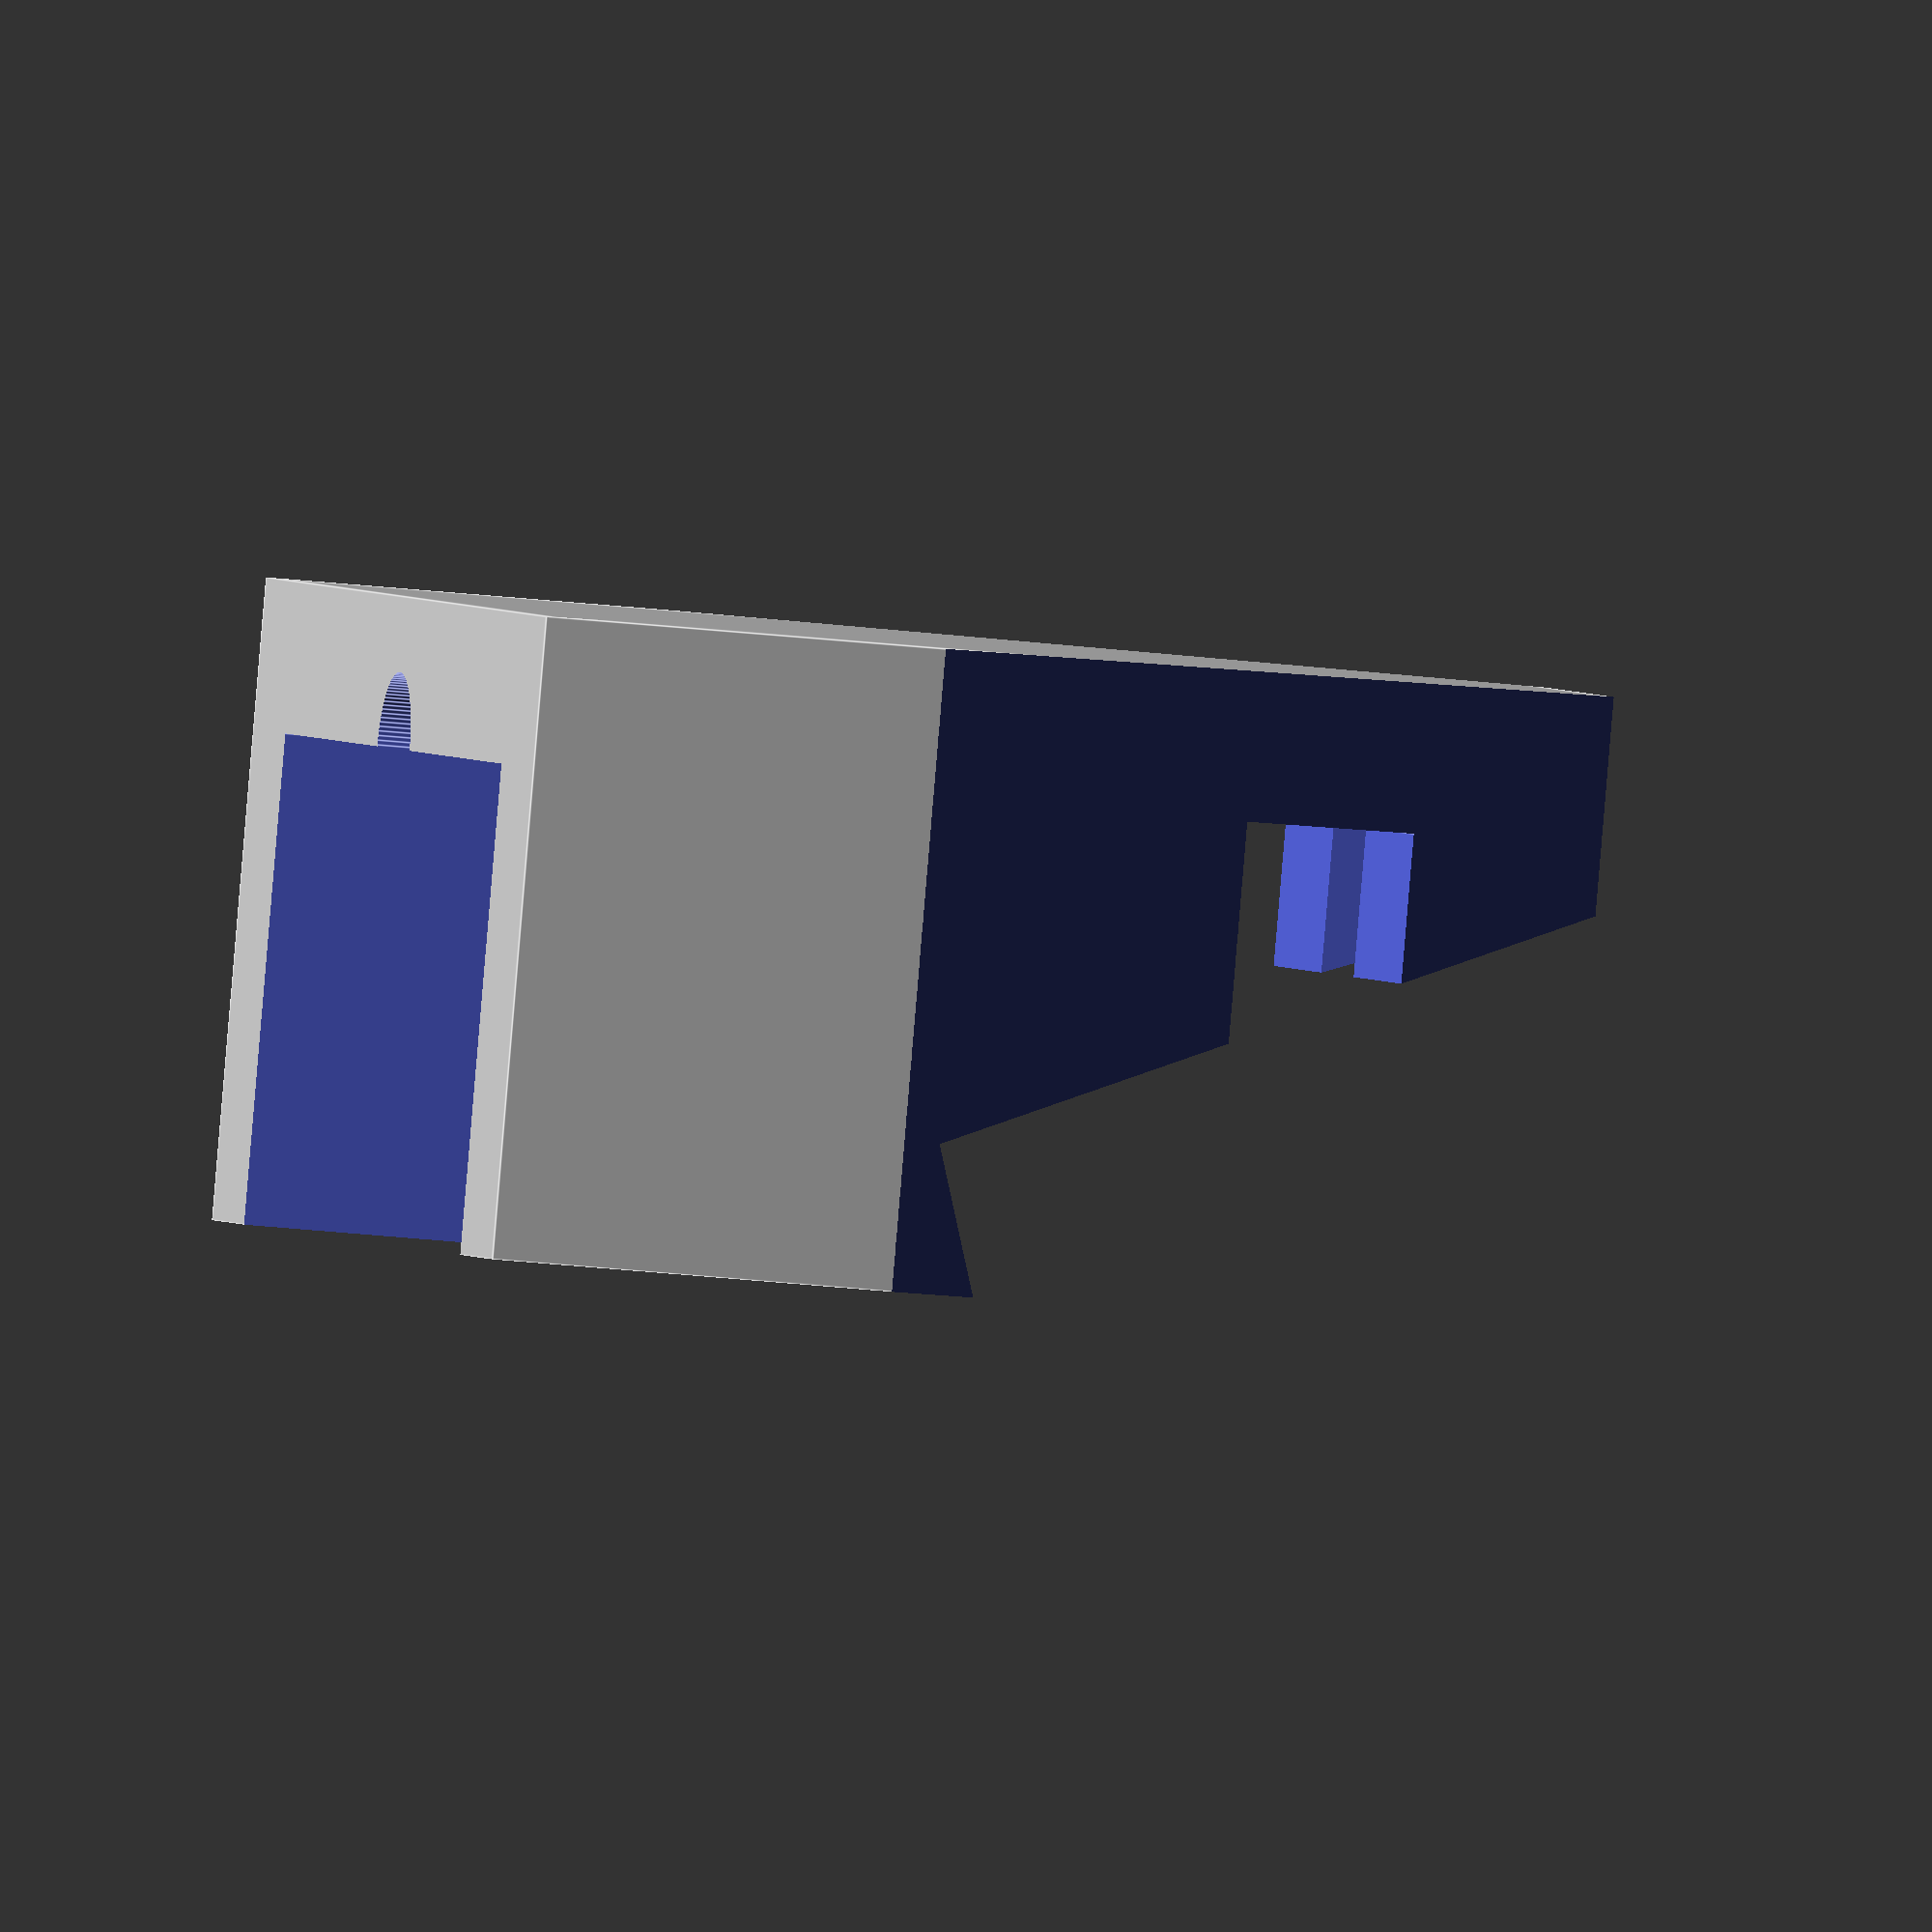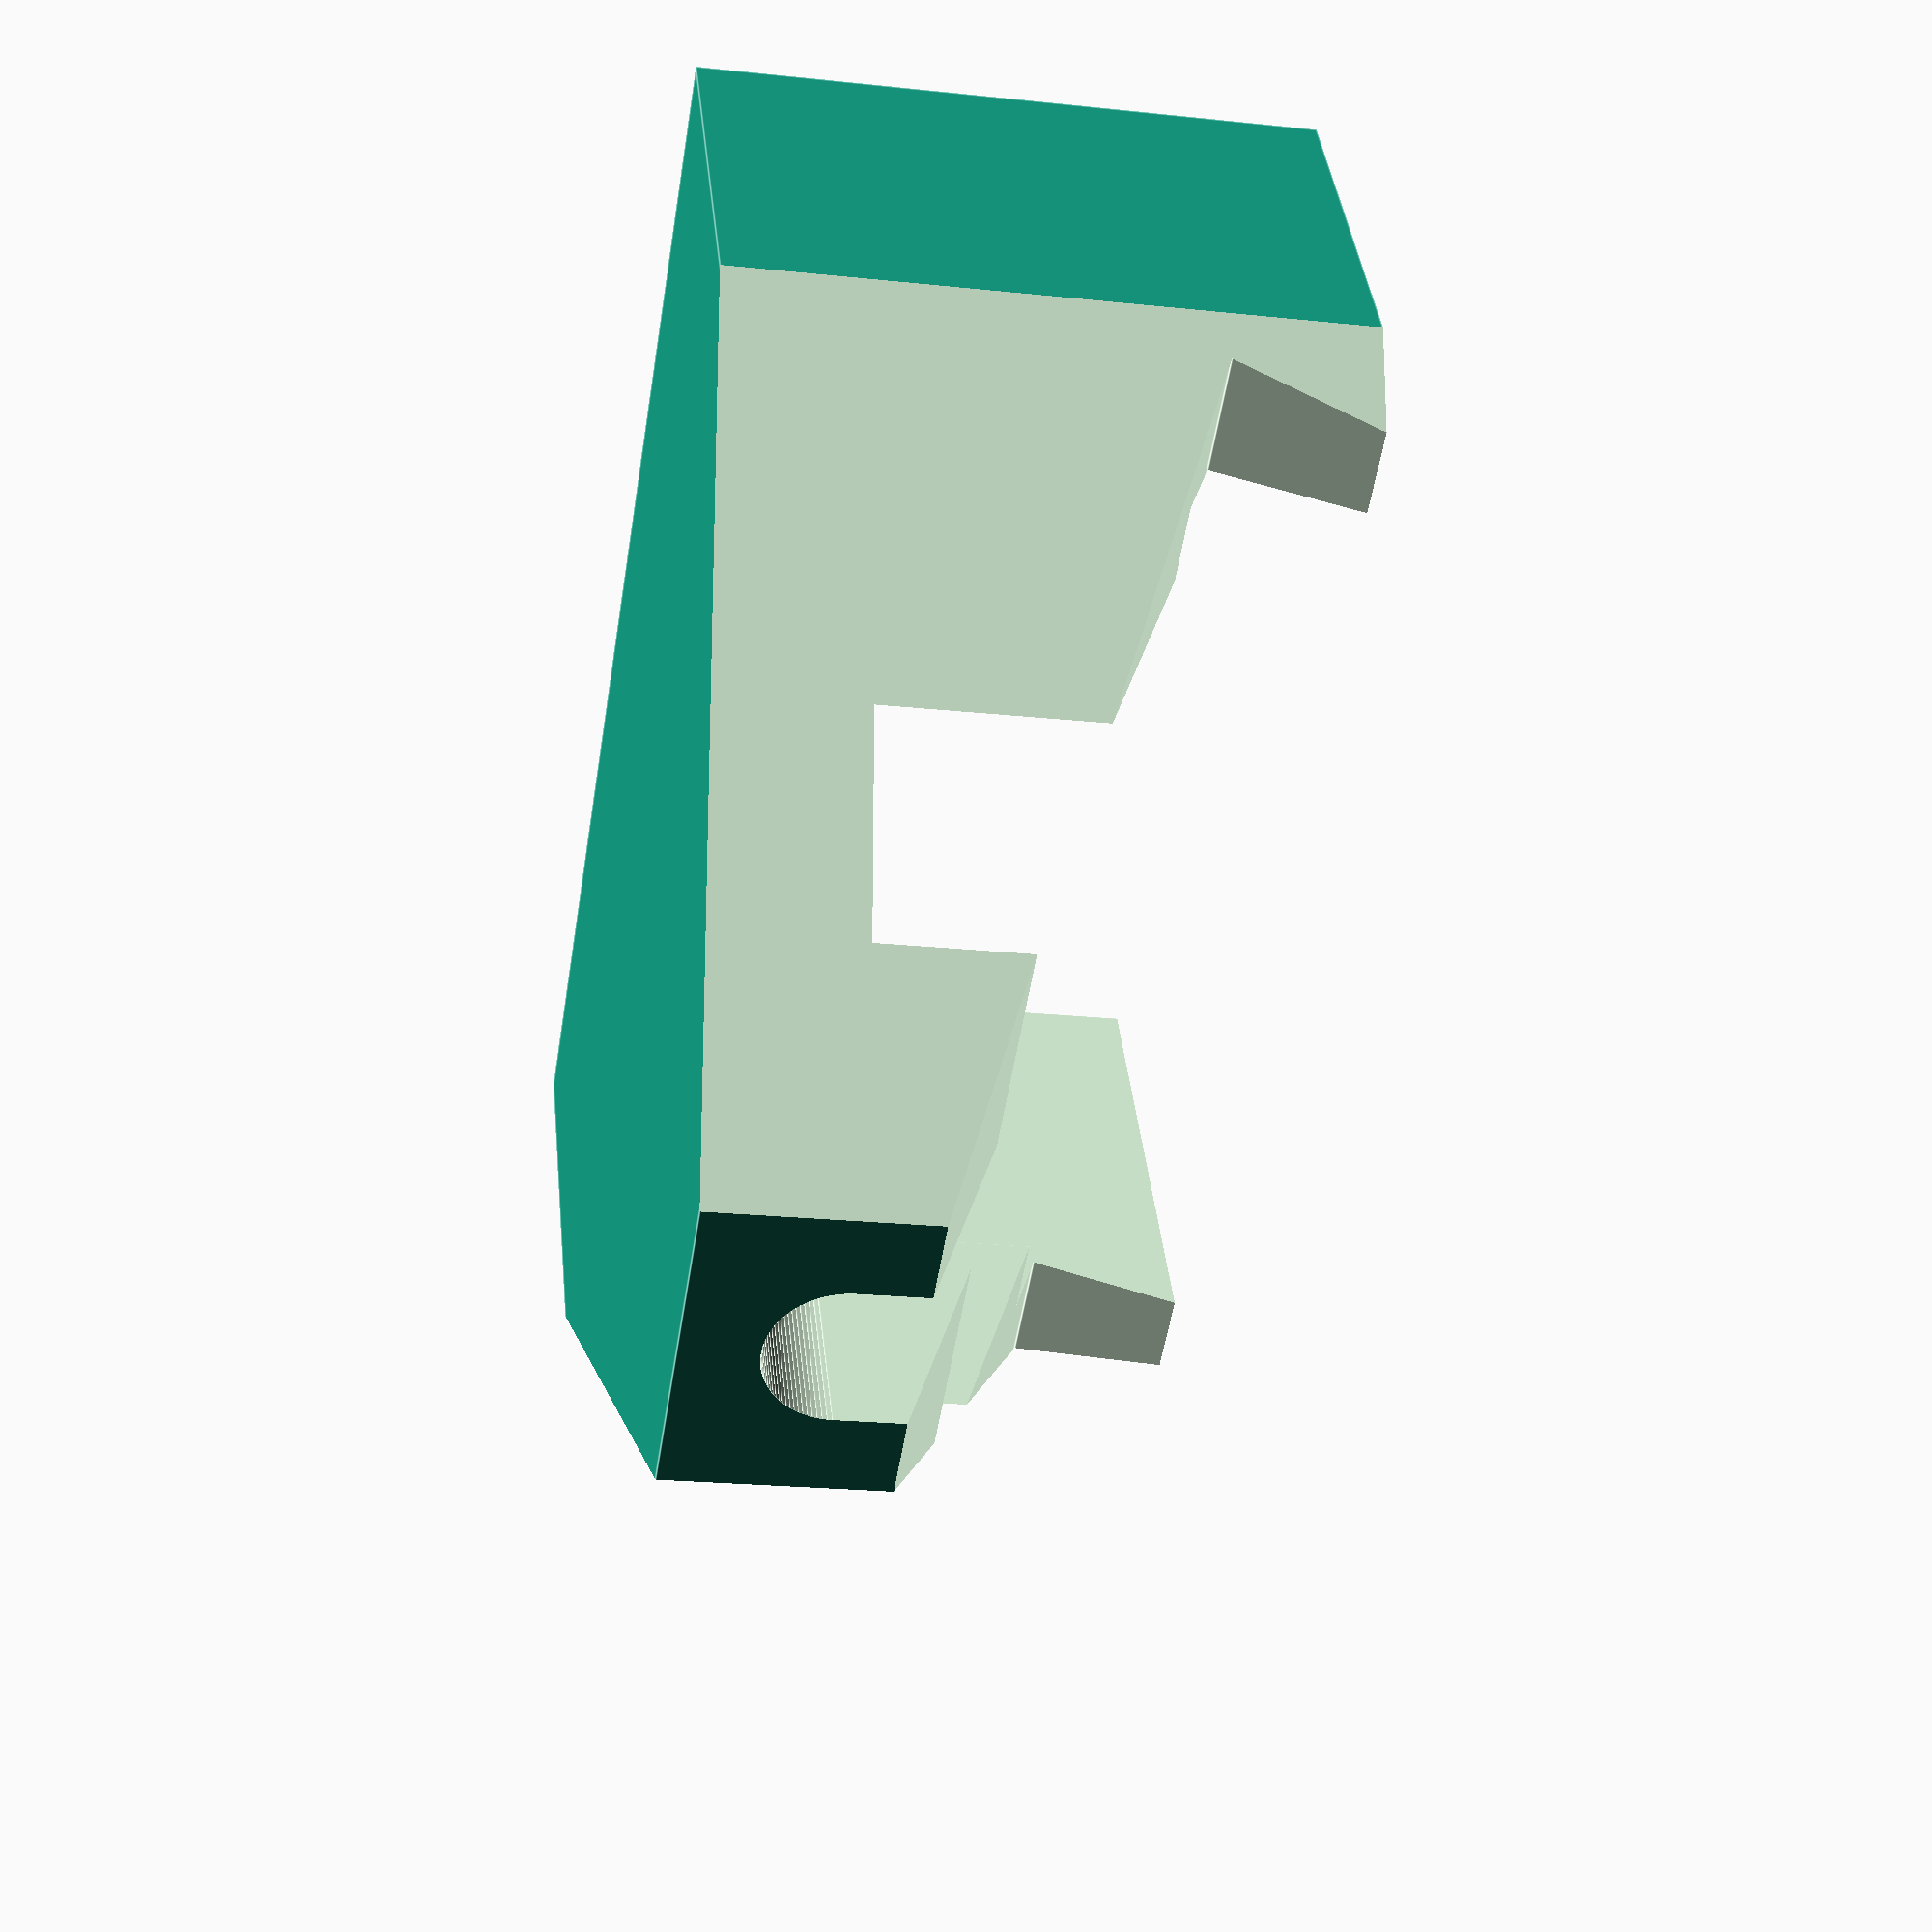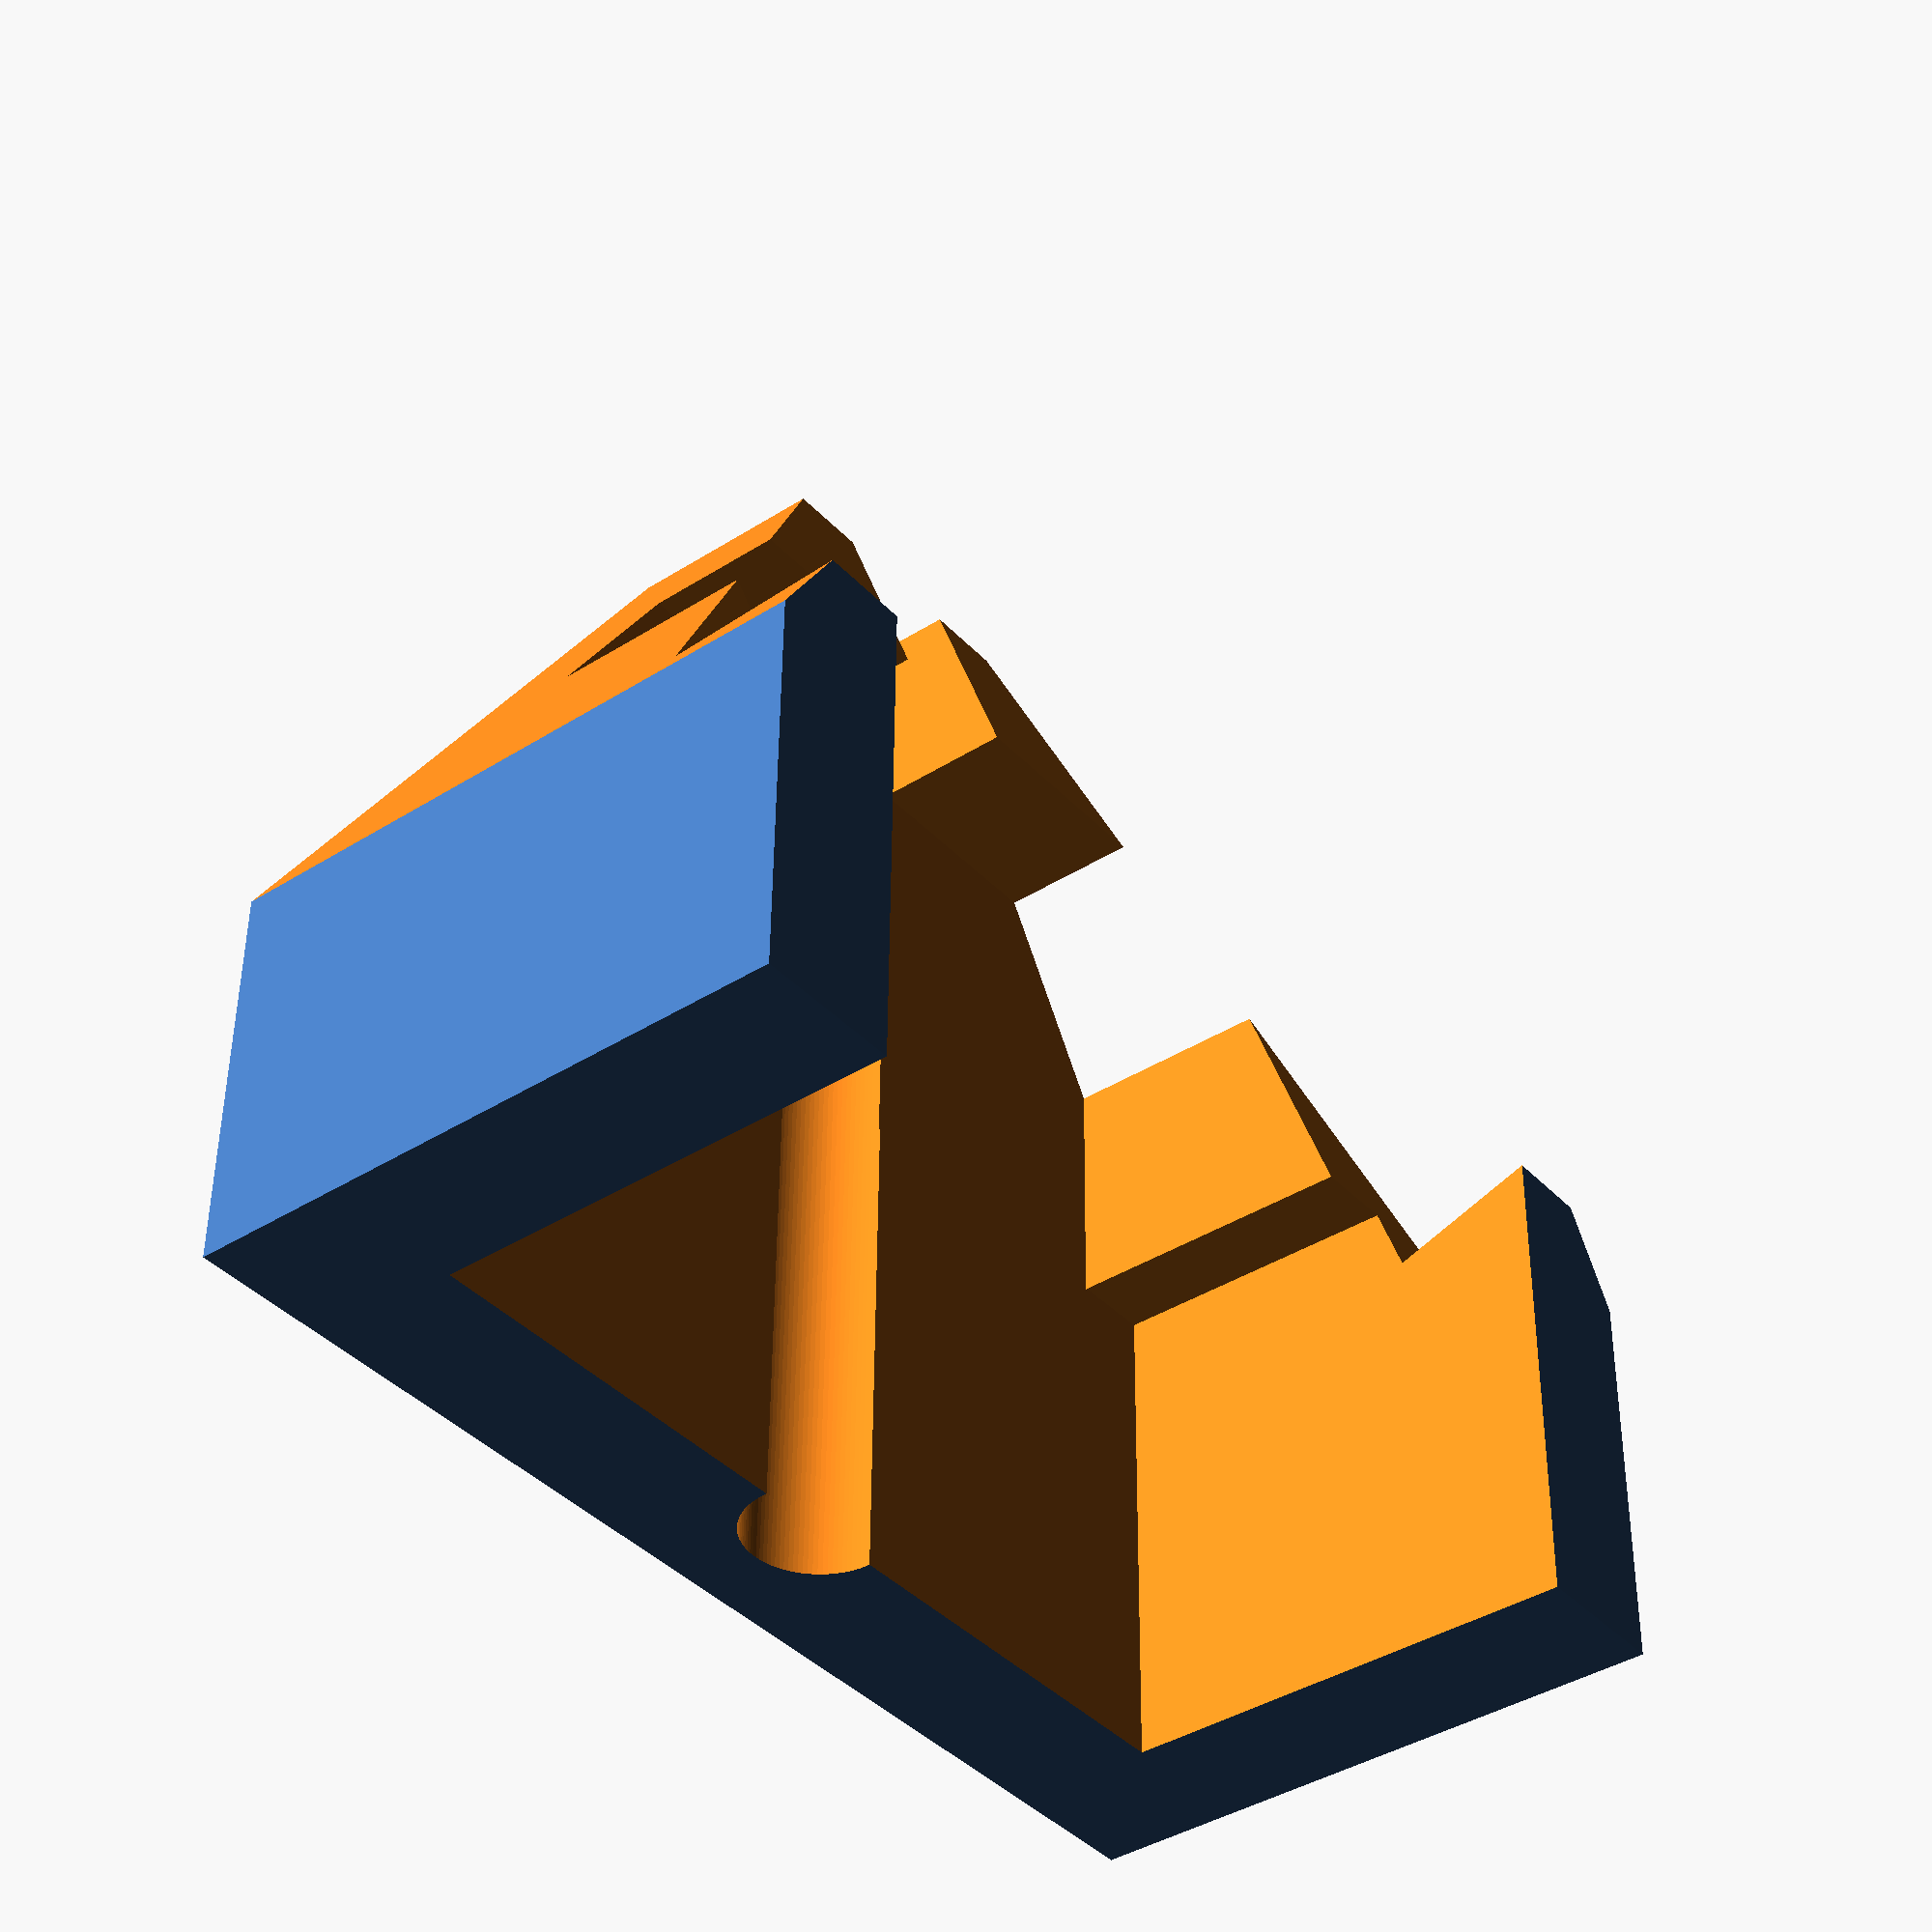
<openscad>
// units: mm
delta = 0.01; // prevent zero length walls.
connector_x = 6.7; //width
connector_z = 3.28; //height
connector_y = 3.5; //length

block_y = 4.5 + connector_y;
block_z_base = 1;
block_z = connector_z + block_z_base;
block_connector_wall_x = 1;
block_x = connector_x + 2 * block_connector_wall_x;
guide_y = 15;
guide_diameter = 1;

wiring_x = 5.6;
wiring_y = 3+4*delta;
wiring_z = connector_z+1;
wiring_x_offset = (block_x - wiring_x) / 2;

module block (){
  cube([block_x, block_y, block_z], center = false);
}

module connector (){
  cube([connector_x, connector_y, connector_z], center = false);
}

module guide_cut(){
  union(){
    rotate([90,0,0]){
      cylinder(h=guide_y, r=guide_diameter/2, center=false, $fn=100);
    }
    translate([-guide_diameter/2,-guide_y,0]){
      cube([guide_diameter, guide_y, 5], center=false);
    }
  }
}

cut_x = 6.5;
cut_y = 4;
module right_cut(){
  translate([-cut_x+block_x/2,cut_y,-delta])
  rotate([0,0,-32]){
    cube([5,15,10], center=true);
  }
}
module left_cut(){
  translate([cut_x+block_x/2,cut_y,-delta])
  rotate([0,0,32]){
    cube([5,15,10], center=true);
  }
}

module top_cut(){
  translate([-delta,3,connector_z])
  rotate([-20,0,0]){
    cube(20,5,5);
  }
}

module wiring_space(){
  cube([wiring_x, wiring_y, wiring_z]);
}

module main(){
  difference(){
    block();
    translate([block_connector_wall_x, -delta, block_z_base + delta]){
      connector();
    }
    translate([block_x/2, block_y + delta, block_z_base]){
      guide_cut();
    }
    translate([wiring_x_offset, connector_y-2*delta, 
	       block_z_base]){
      wiring_space();
    }
    right_cut();
    left_cut();
    top_cut();
  }
}

main();
//top_cut();


</openscad>
<views>
elev=89.3 azim=282.4 roll=175.2 proj=o view=edges
elev=201.4 azim=31.9 roll=280.8 proj=p view=edges
elev=39.7 azim=0.7 roll=308.4 proj=p view=wireframe
</views>
